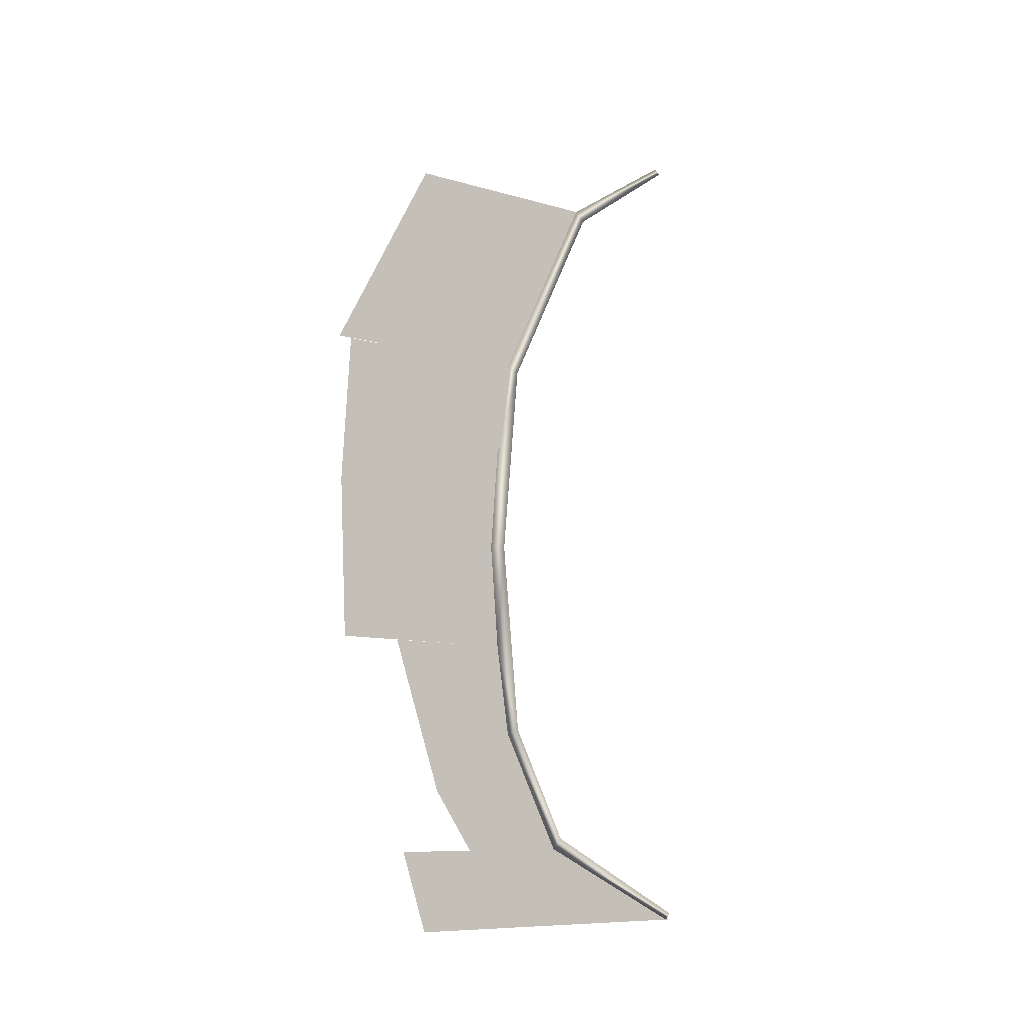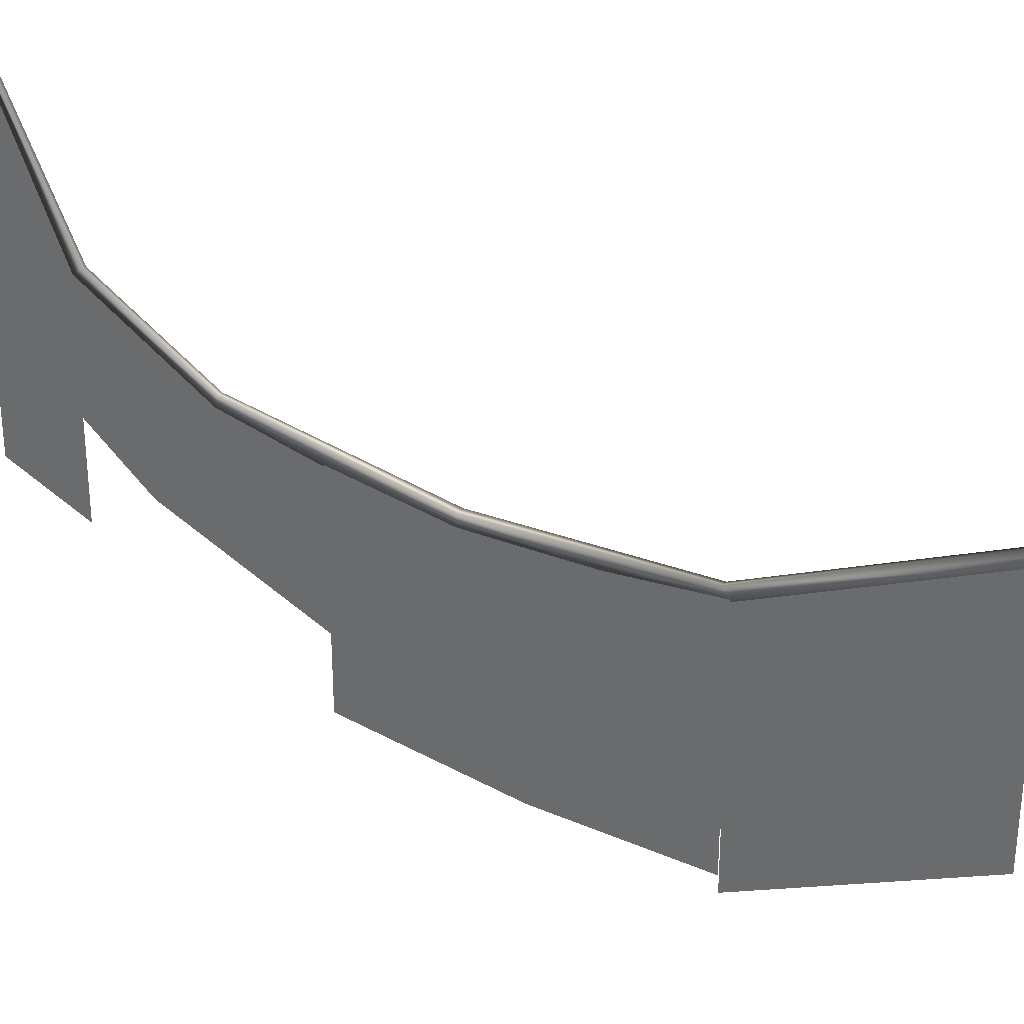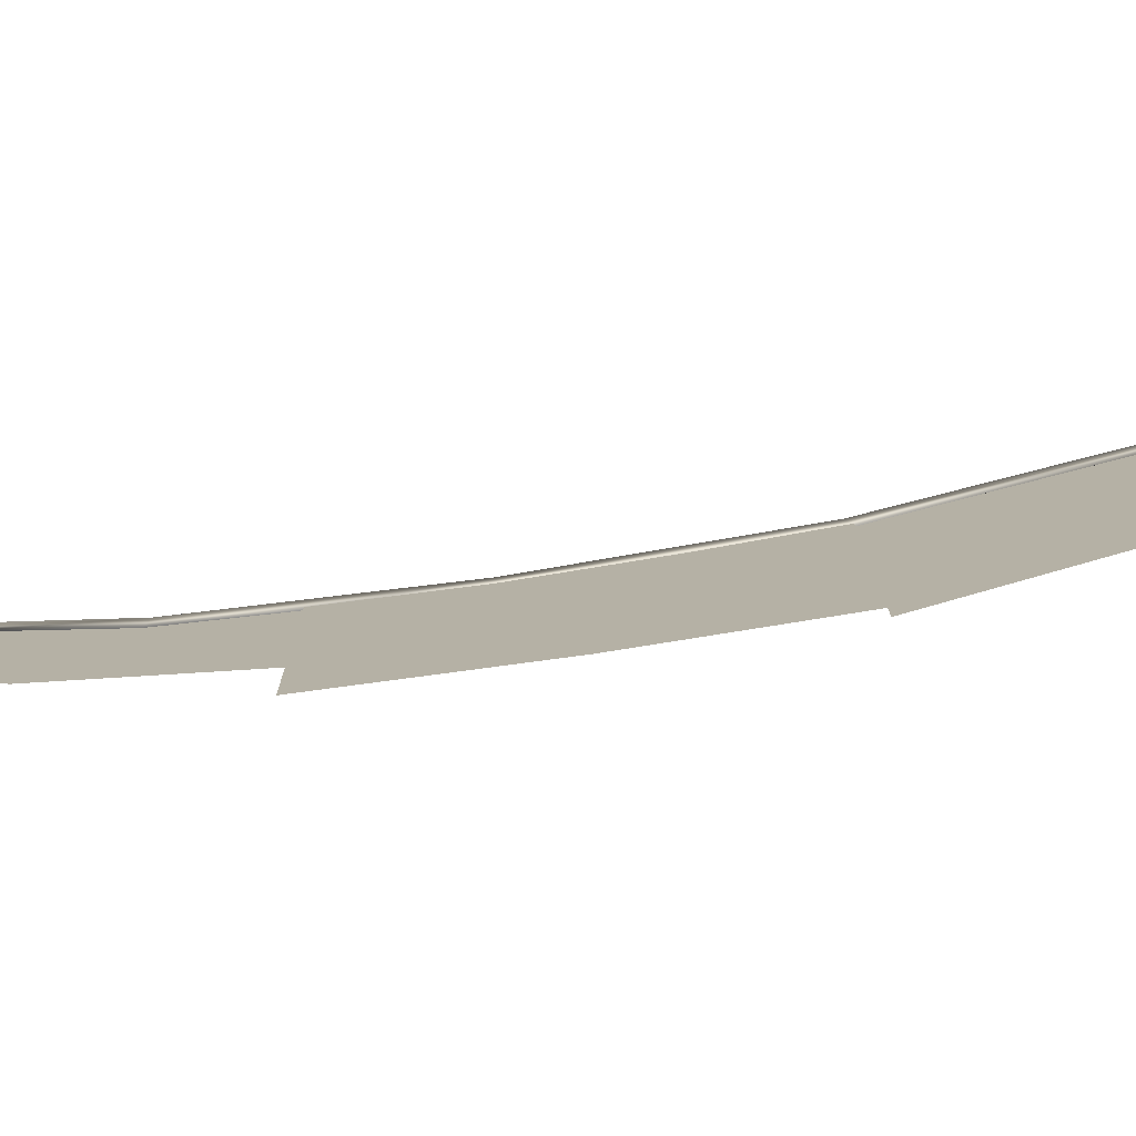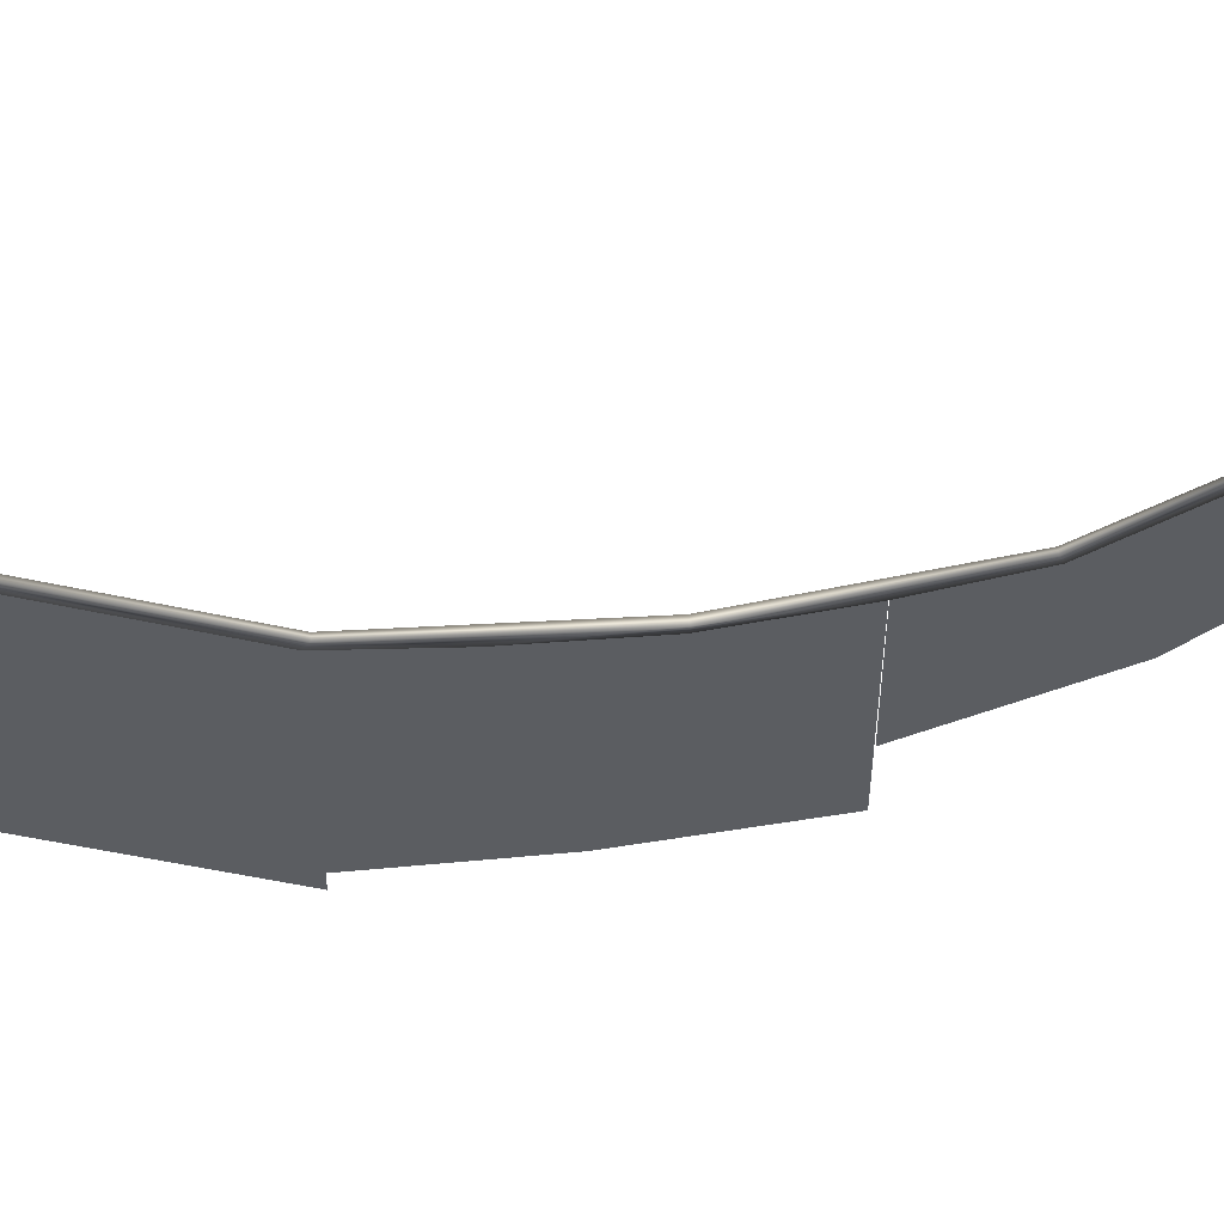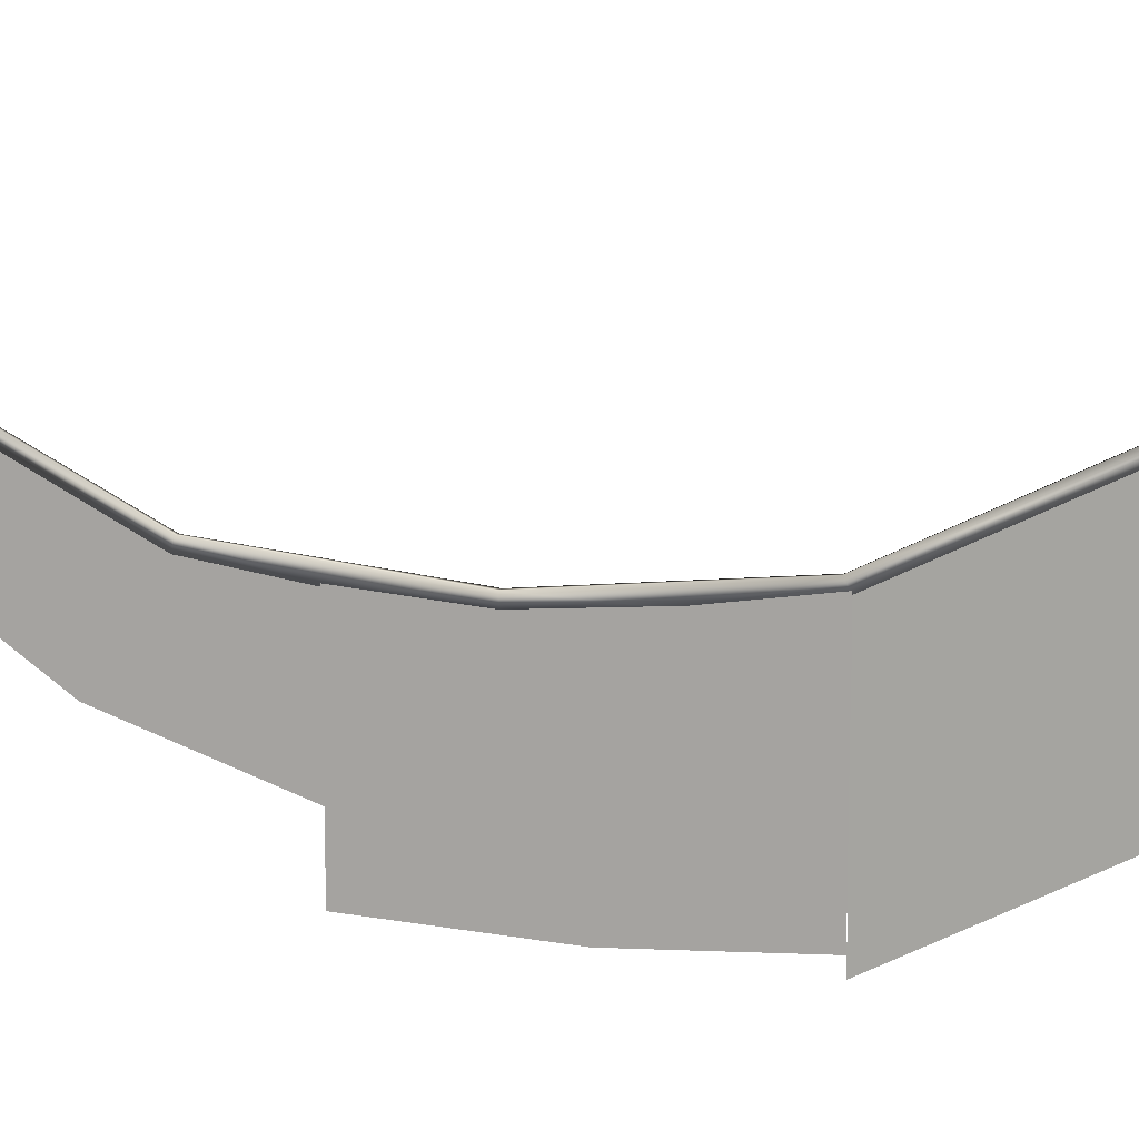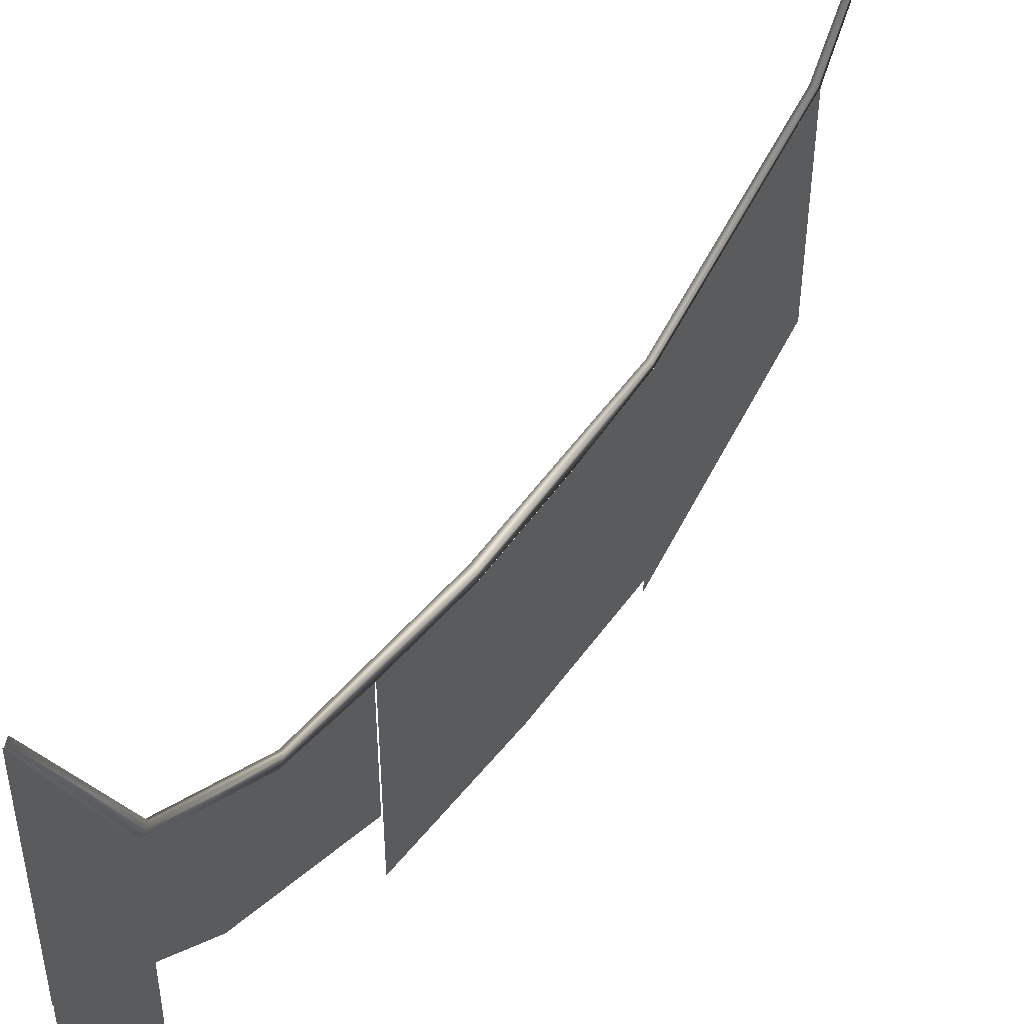
<metadata>
{"format":"obj","ext":"obj","renderer":"f3d","projection":"perspective","resolution":1024,"background":"white","views":[{"elev":-9.5,"azim":52.3,"up":"+Z"},{"elev":31.3,"azim":-54.1,"up":"+Y"},{"elev":-77.5,"azim":-81.7,"up":"+Y"},{"elev":51.4,"azim":81.7,"up":"+Y"},{"elev":11.1,"azim":-72.9,"up":"+Y"},{"elev":46.8,"azim":-145.7,"up":"+Y"}]}
</metadata>
<code>
o swamphangingvines01
v 0.7766 29.47 25.55
v 1.078 29.47 25.55
v 1.09 22.63 20.75
v 0.9251 15.75 4.726
v 0.9251 16.54 10
v 0.7627 17.17 9.694
v 0.9275 22.19 21.38
v 0.765 22.63 20.75
v 0.9275 29.29 25.94
v 0.7766 29.47 25.55
v 1.243 16.01 -1.498
v 1.088 17.17 9.694
v 1.09 22.63 20.75
v 1.078 29.47 25.55
v 0.8058 29.47 -23.89
v 0.9275 29.29 -24.29
v 0.8096 20.54 -19.1
v 0.9275 20.07 -19.73
v 0.7762 17.21 -12.6
v 0.9251 16.54 -12.85
v 0.9251 15.75 -7.571
v 0.9251 15.25 -1.498
v 0.7916 16.01 -1.498
v 1.049 29.47 -23.89
v 1.045 20.54 -19.1
v 1.074 17.21 -12.6
v 0.7916 16.01 -1.498
v 0.7627 17.17 9.694
v 1.243 16.01 -1.498
v 0.7762 17.21 -12.6
v 1.074 17.21 -12.6
v 0.8096 20.54 -19.1
v 1.045 20.54 -19.1
v 0.8058 29.47 -23.89
v 1.049 29.47 -23.89
v 1.088 17.17 9.694
v 0.765 22.63 20.75
v 0.8544 4.851 -7.537
v 0.852 15.89 -7.571
v 0.852 15.39 -1.498
v 0.9299 16.85 -24.26
v 0.9275 29.43 -24.29
v 0.9275 20.21 -19.73
v 0.9287 11.33 -16.27
v 0.9251 16.68 -12.85
v 0.9251 8.401 -7.571
v 0.9251 15.89 -7.571
v 0.852 4.959 10
v 0.852 15.89 4.726
v 0.852 16.68 10
v 0.8544 4.444 1.577
v 1.036 5.481 4.726
v 1.036 16.68 10
v 1.038 6.902 10
v 0.8506 20.21 -19.73
v 0.8506 10.55 -24.29
v 0.8506 29.43 -24.29
v 0.8529 9.047 -19.73
v 0.9275 22.33 21.38
v 0.9275 4.124 10
v 0.9251 16.68 10
v 0.9299 10.15 21.31
v 1.036 15.89 4.726
g Geoset0
f 1 2 3
f 4 5 6
f 5 7 6
f 7 8 6
f 7 9 8
f 9 10 8
f 11 12 4
f 12 5 4
f 12 13 5
f 13 7 5
f 13 14 7
f 14 9 7
f 15 16 17
f 16 18 17
f 17 18 19
f 18 20 19
f 20 21 19
f 21 22 23
f 19 21 23
f 16 24 18
f 24 25 18
f 18 25 20
f 25 26 20
f 20 26 21
f 26 11 21
f 21 11 22
f 11 4 22
f 22 4 23
f 4 6 23
f 27 28 29
f 30 27 29
f 31 30 29
f 32 30 31
f 33 32 31
f 34 32 33
f 35 34 33
f 28 36 29
f 28 37 36
f 37 3 36
f 37 1 3
g Geoset1
f 38 39 40
f 41 42 43
f 43 44 41
f 44 43 45
f 45 46 44
f 46 45 47
f 48 49 50
f 49 48 51
f 51 40 49
f 40 51 38
g Geoset2
f 52 53 54
f 55 56 57
f 56 55 58
f 59 60 61
f 60 59 62
f 53 52 63

</code>
